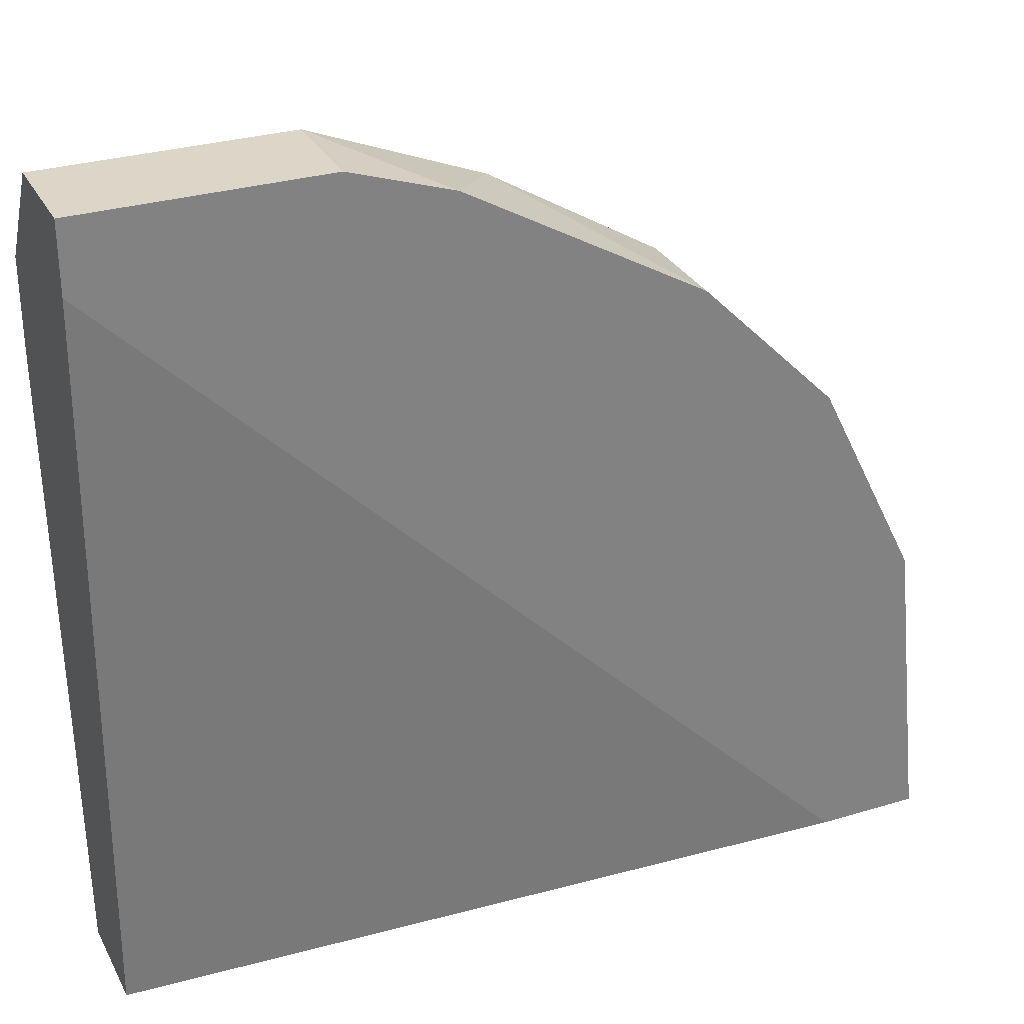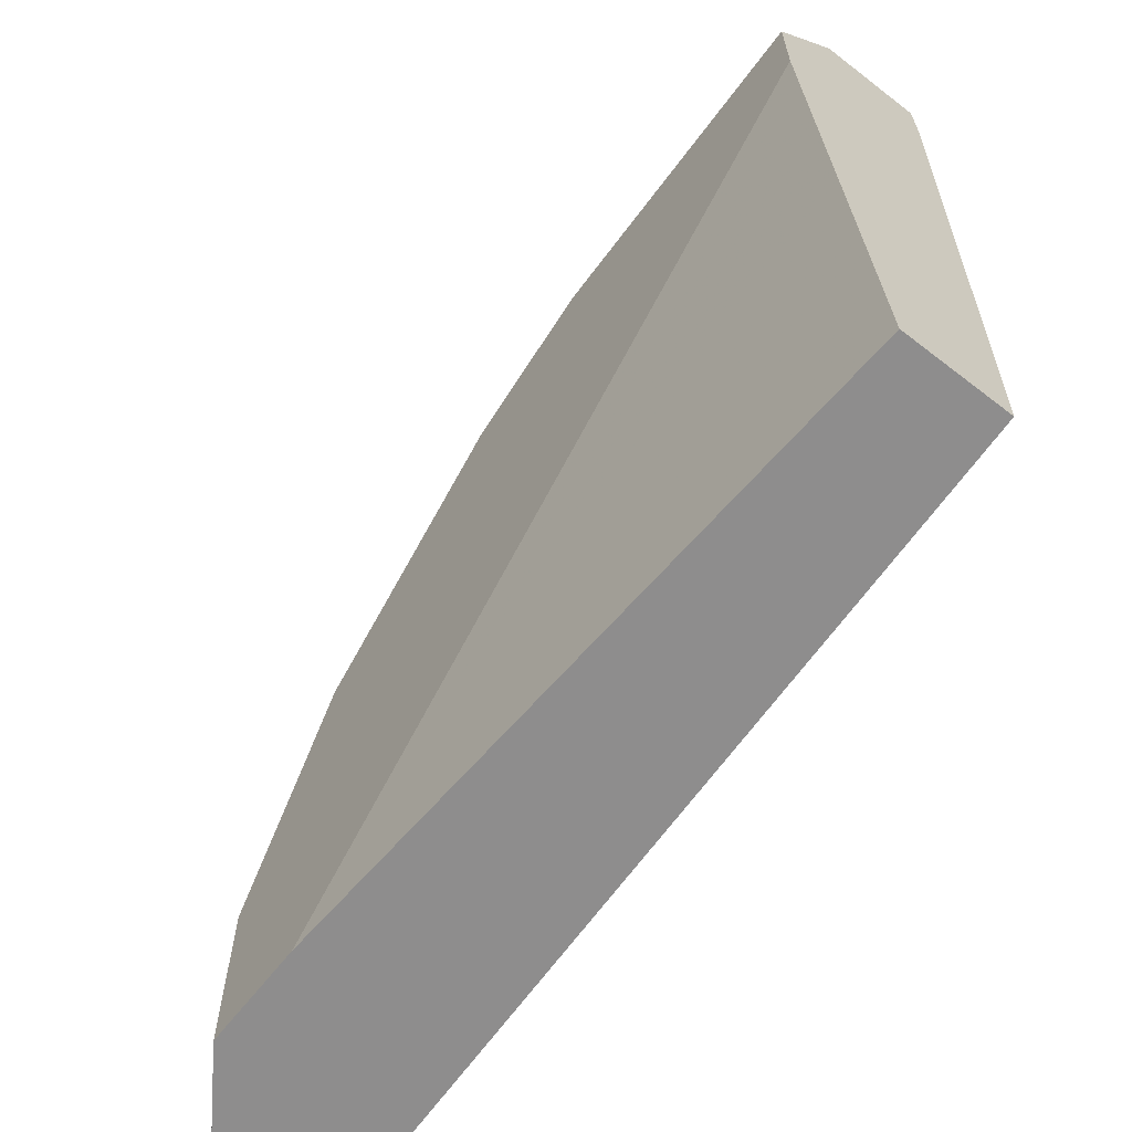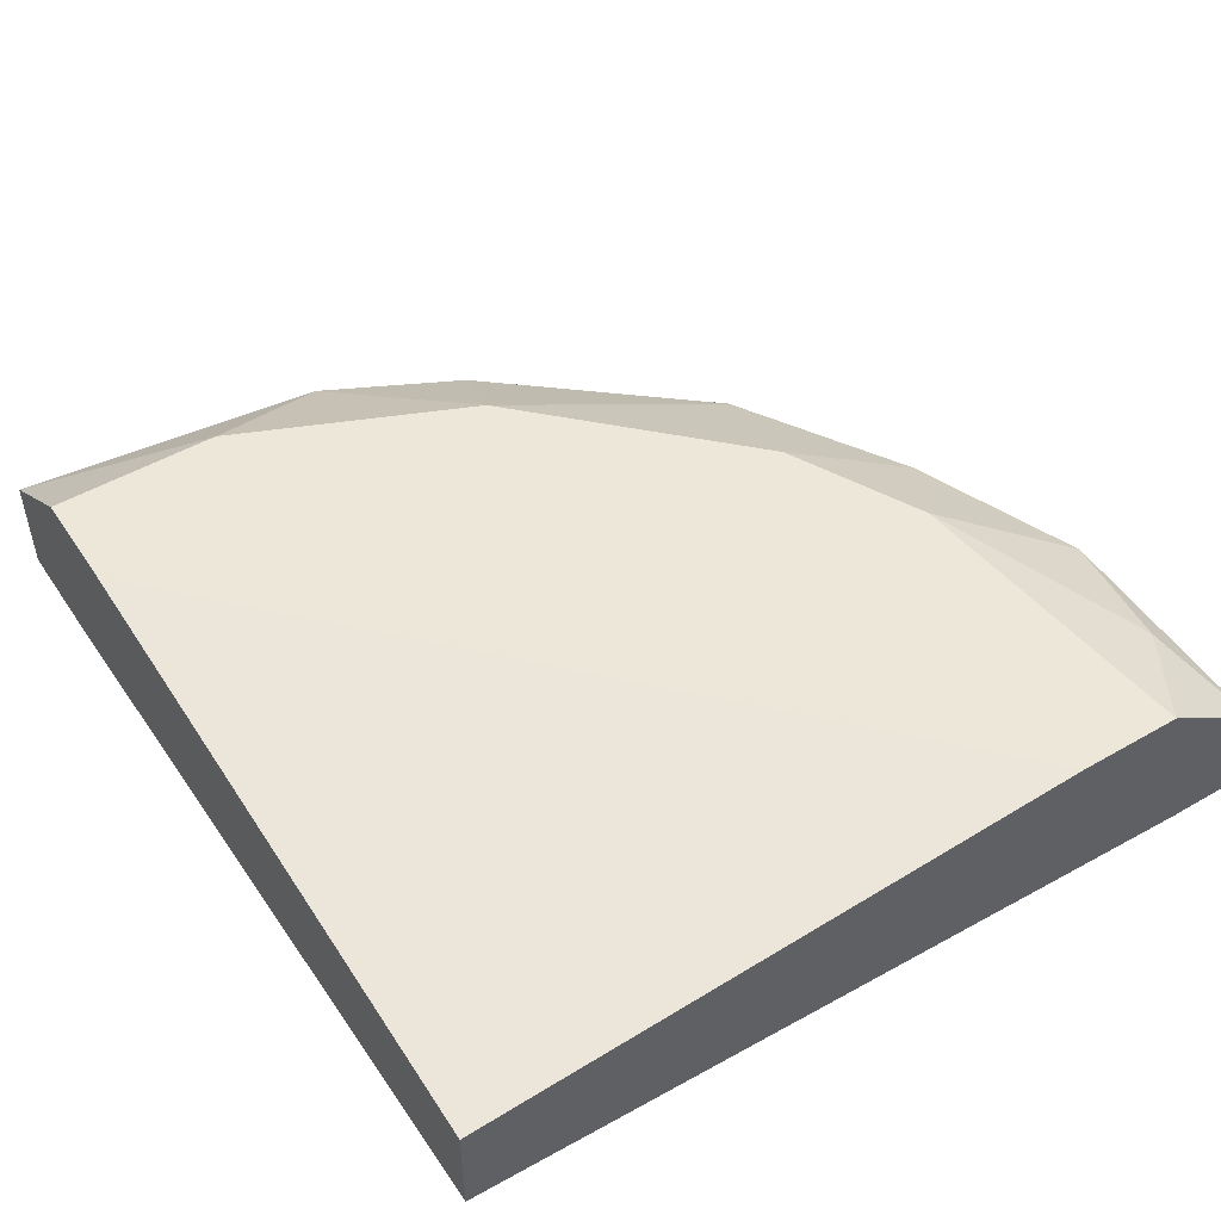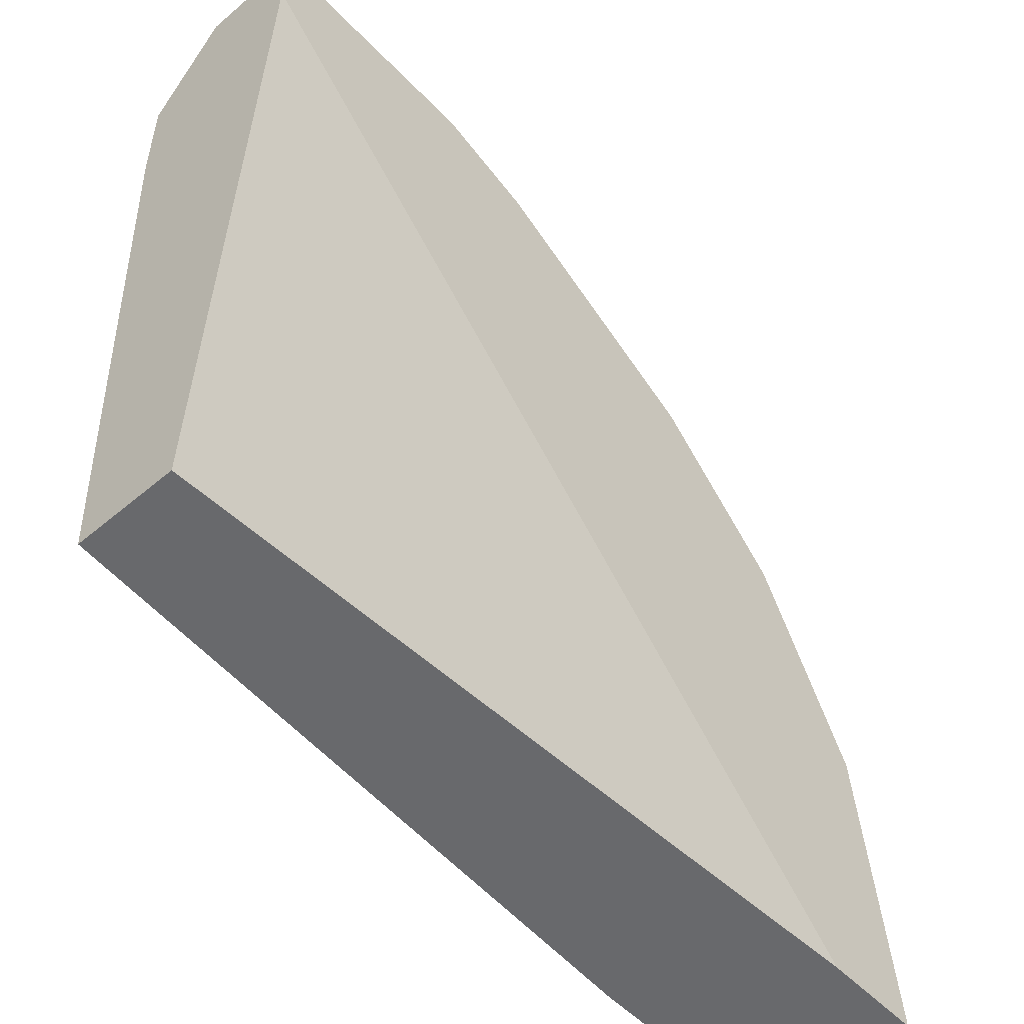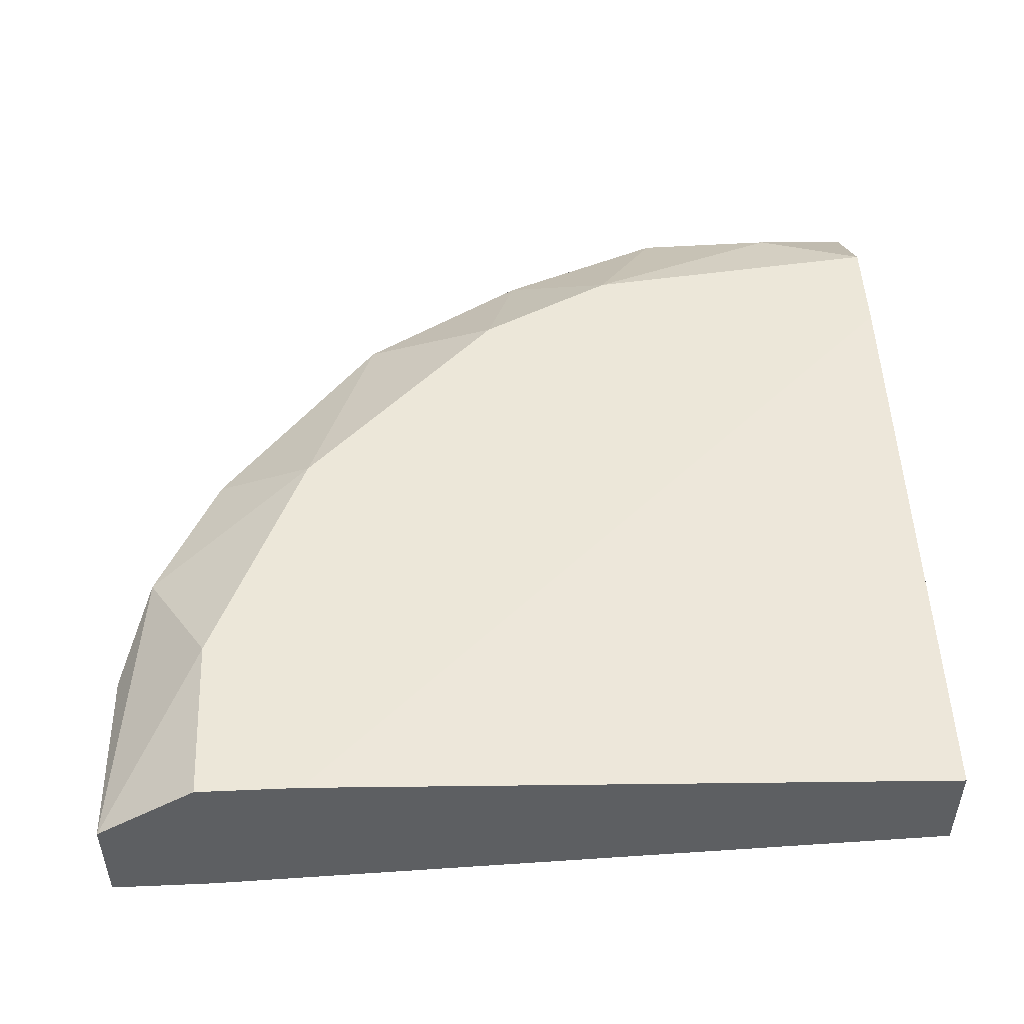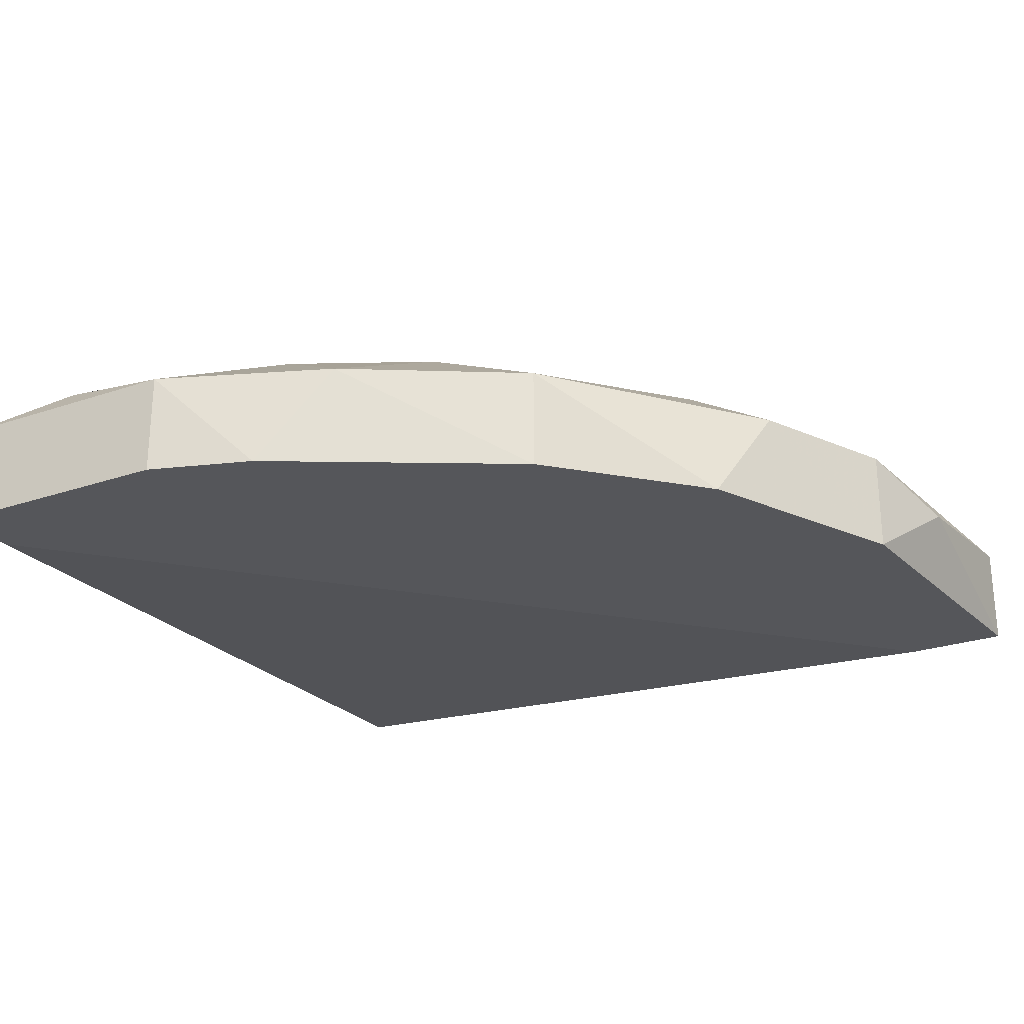
<metadata>
{"format":"obj","ext":"obj","renderer":"f3d","projection":"perspective","resolution":1024,"background":"white","views":[{"elev":30.2,"azim":156.3,"up":"+Y"},{"elev":-64.7,"azim":52.1,"up":"+Y"},{"elev":49.6,"azim":57.5,"up":"+Z"},{"elev":-52.7,"azim":132.2,"up":"+Y"},{"elev":49.6,"azim":-2.7,"up":"+Z"},{"elev":-25.9,"azim":-151.6,"up":"+Z"}]}
</metadata>
<code>
v 0.08355 0.09747 -0.03494
v 0.0763 0.09747 -0.03908
v 0.07733 0.09436 -0.0339
v 0.06076 0.07985 -0.03701
v 0.06076 0.07363 -0.03908
v 0.06076 0.07363 -0.03597
v 0.07319 0.09228 -0.0339
v 0.06697 0.08607 -0.0339
v 0.06697 0.07363 -0.0339
v 0.06905 0.09332 -0.03908
v 0.06905 0.09332 -0.03597
v 0.06179 0.08296 -0.03908
v 0.06179 0.08296 -0.03597
v 0.07941 0.0985 -0.03908
v 0.07941 0.0985 -0.03597
v 0.08666 0.09539 -0.0339
v 0.08666 0.09643 -0.03908
v 0.08666 0.09228 -0.0339
v 0.08666 0.0985 -0.03908
v 0.08666 0.0985 -0.03597
v 0.08666 0.07363 -0.03804
v 0.08666 0.07363 -0.03494
v 0.07422 0.09643 -0.03597
v 0.06386 0.0871 -0.03597
v 0.06386 0.07882 -0.0339
v 0.06386 0.07363 -0.03908
v 0.06386 0.07363 -0.0339
v 0.0649 0.08918 -0.03908
f 3 16 1
f 19 20 22
f 28 19 26
f 19 22 21
f 22 26 21
f 3 25 27
f 26 22 27
f 22 20 18
f 3 27 18
f 19 28 2
f 20 19 15
f 28 26 5
f 26 27 5
f 11 28 24
f 25 3 8
f 11 24 8
f 27 25 6
f 5 27 6
f 4 5 6
f 18 20 16
f 3 18 16
f 27 22 9
f 22 18 9
f 18 27 9
f 28 5 12
f 5 4 12
f 24 28 12
f 26 19 17
f 19 21 17
f 21 26 17
f 25 8 13
f 8 24 13
f 6 25 13
f 4 6 13
f 12 4 13
f 24 12 13
f 28 11 10
f 2 28 10
f 2 10 23
f 15 2 23
f 3 15 23
f 10 11 23
f 8 3 7
f 11 8 7
f 3 23 7
f 23 11 7
f 19 2 14
f 2 15 14
f 15 19 14
f 20 15 1
f 15 3 1
f 16 20 1

</code>
